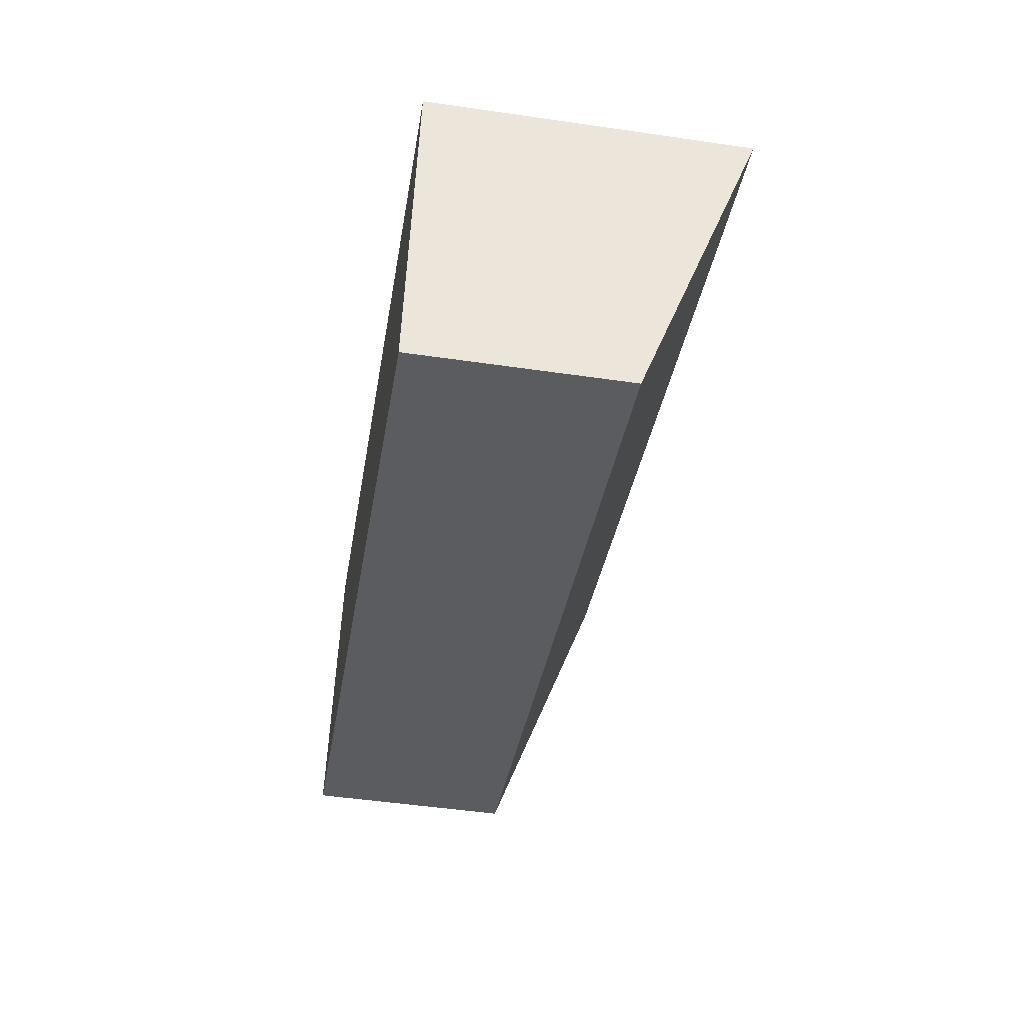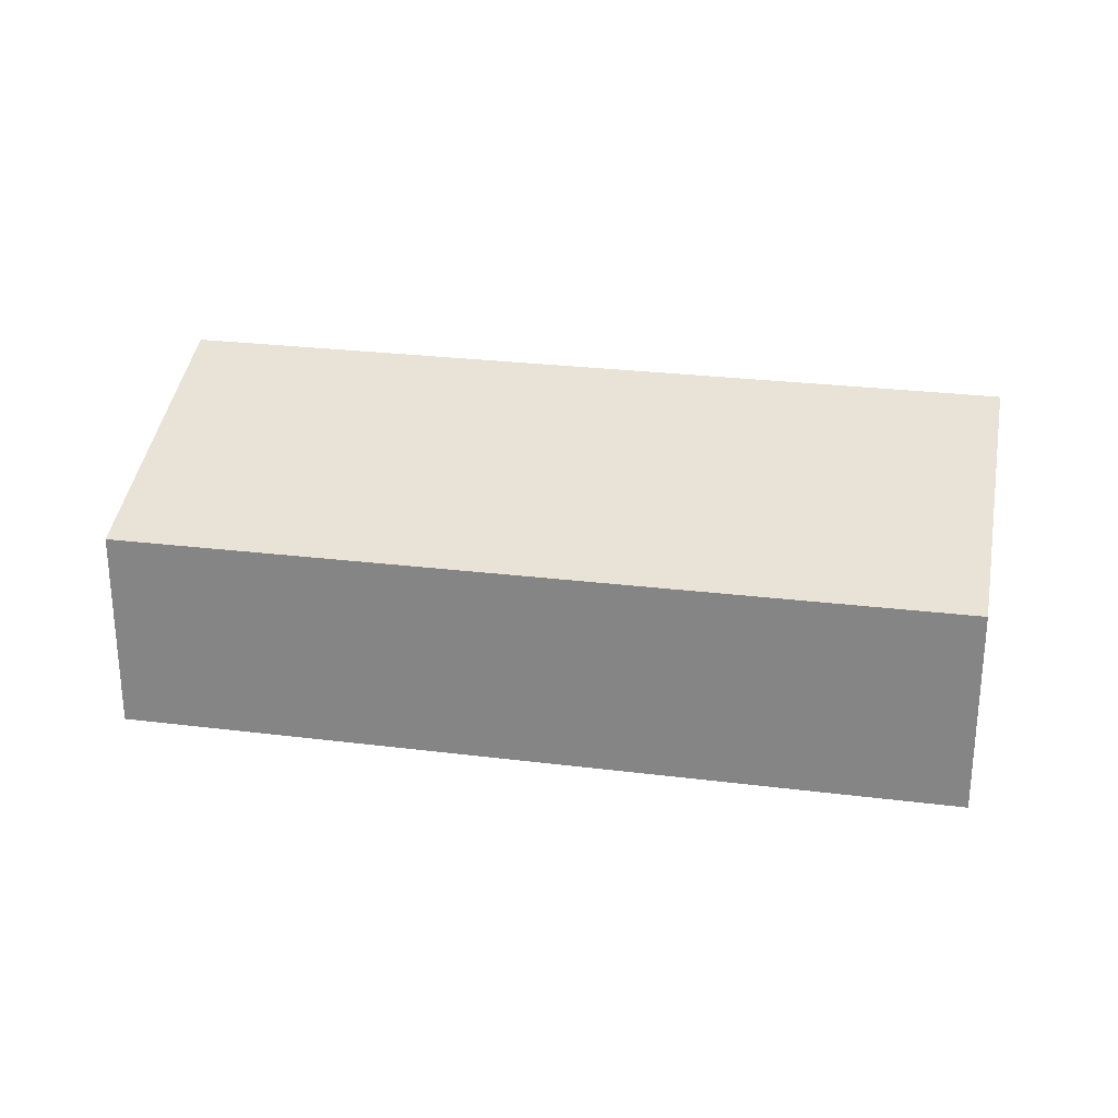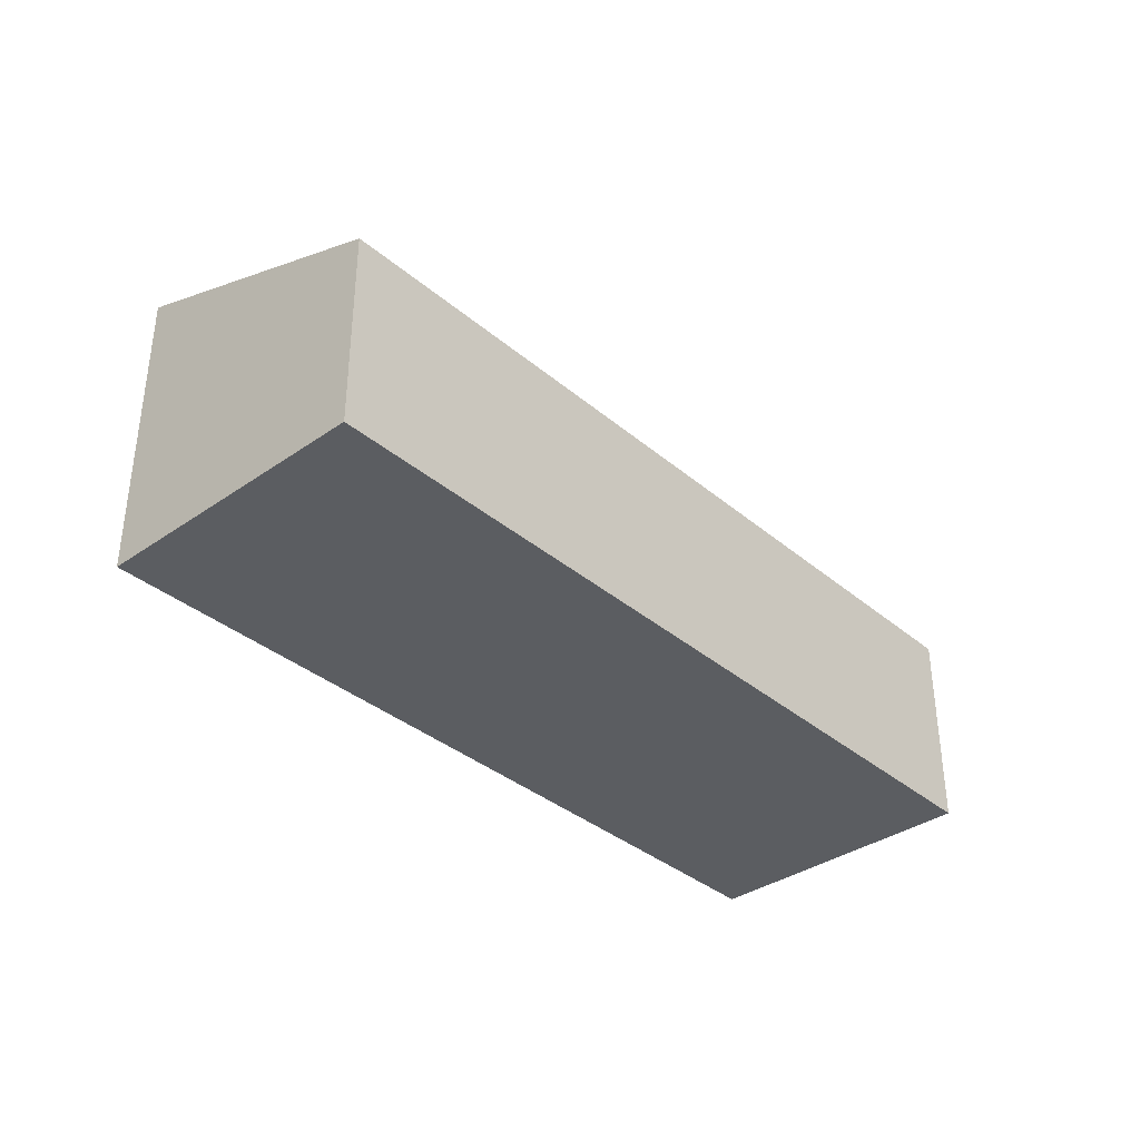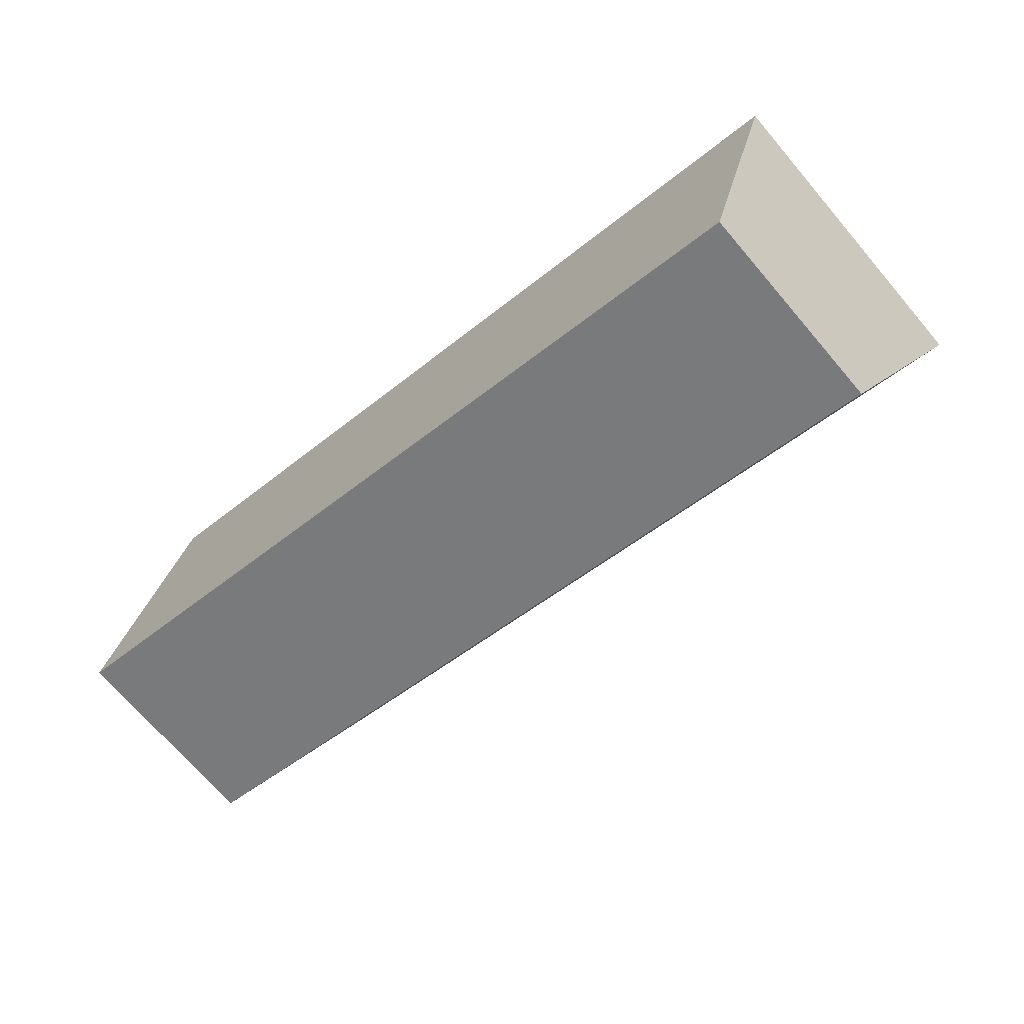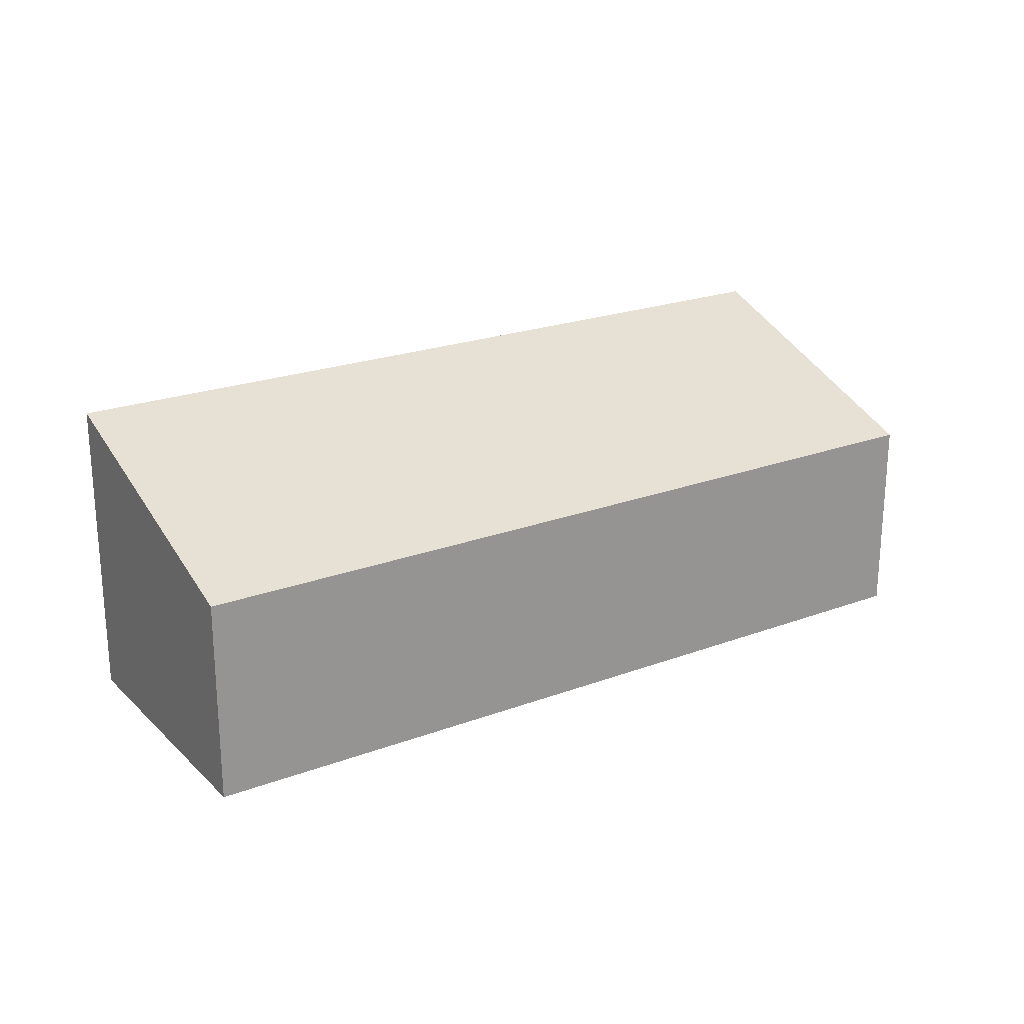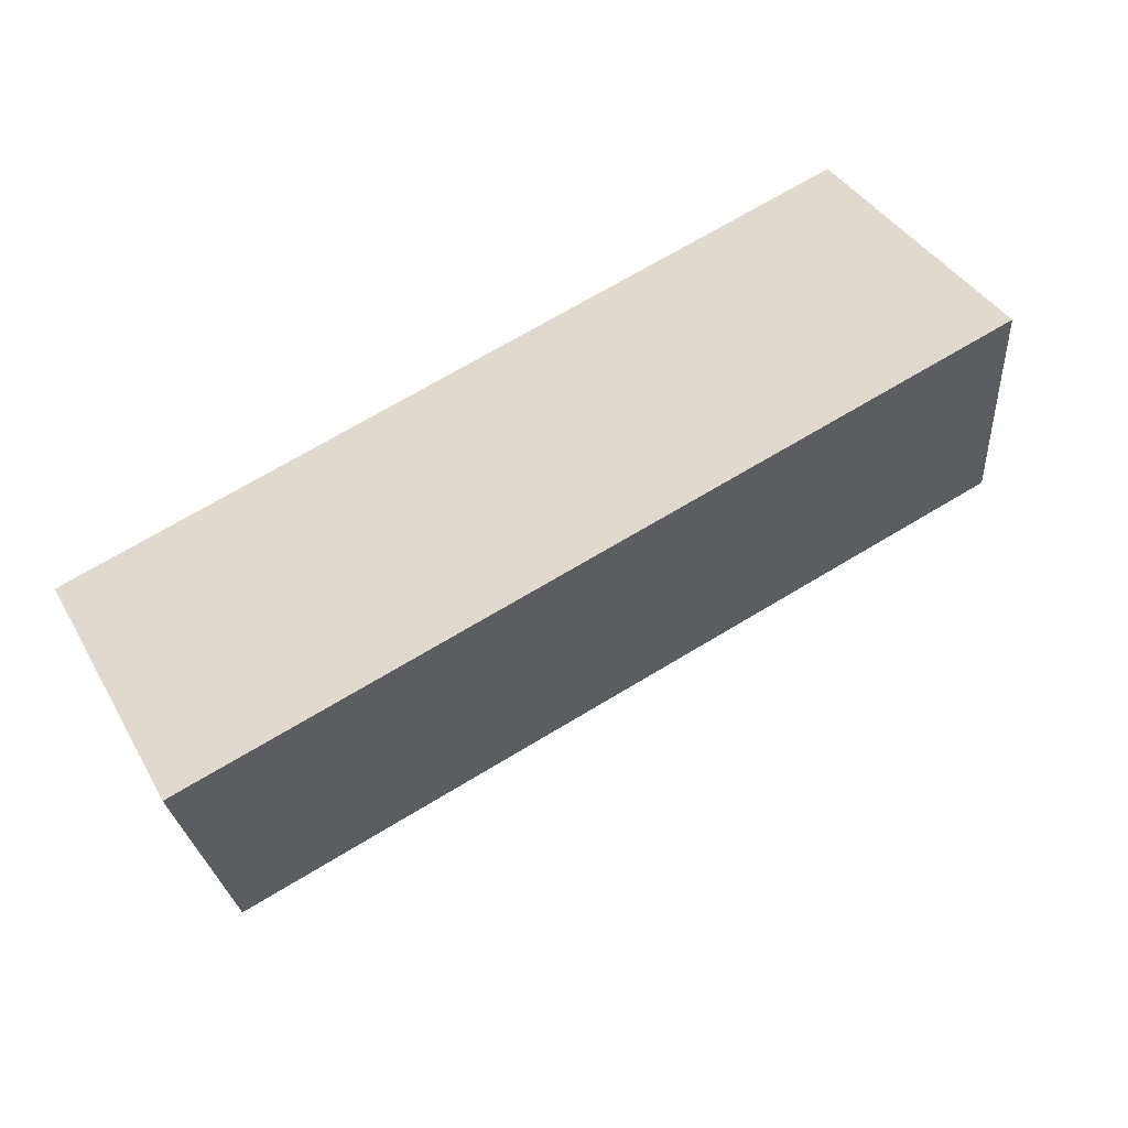
<metadata>
{"format":"obj","ext":"obj","renderer":"f3d","projection":"perspective","resolution":1024,"background":"white","views":[{"elev":-49.9,"azim":80.9,"up":"+Z"},{"elev":26.1,"azim":-152.7,"up":"+Y"},{"elev":-36.1,"azim":148.4,"up":"+Y"},{"elev":-70.8,"azim":40.5,"up":"+Z"},{"elev":22.5,"azim":163.3,"up":"+Y"},{"elev":39.0,"azim":153.2,"up":"+Z"}]}
</metadata>
<code>
v  0.866 3.34 3.004
v  2.042 2.224 -0.588
v  0 2.227 1.364e-16
v  9.753 3.34 0.476
v  8.878 2.216 -2.557
v  8.878 1.566e-16 -2.557
v  2.042 3.6e-17 -0.588
v  0 0 0
v  0.866 -1.839e-16 3.004
v  9.753 -2.915e-17 0.476
g defaultobject
f 1 2 3
f 2 1 4
f 2 4 5
f 6 2 5
f 2 6 7
f 2 7 3
f 3 7 8
f 3 9 1
f 9 3 8
f 9 4 1
f 4 9 10
f 10 5 4
f 5 10 6
f 7 9 8
f 9 7 10
f 10 7 6

</code>
